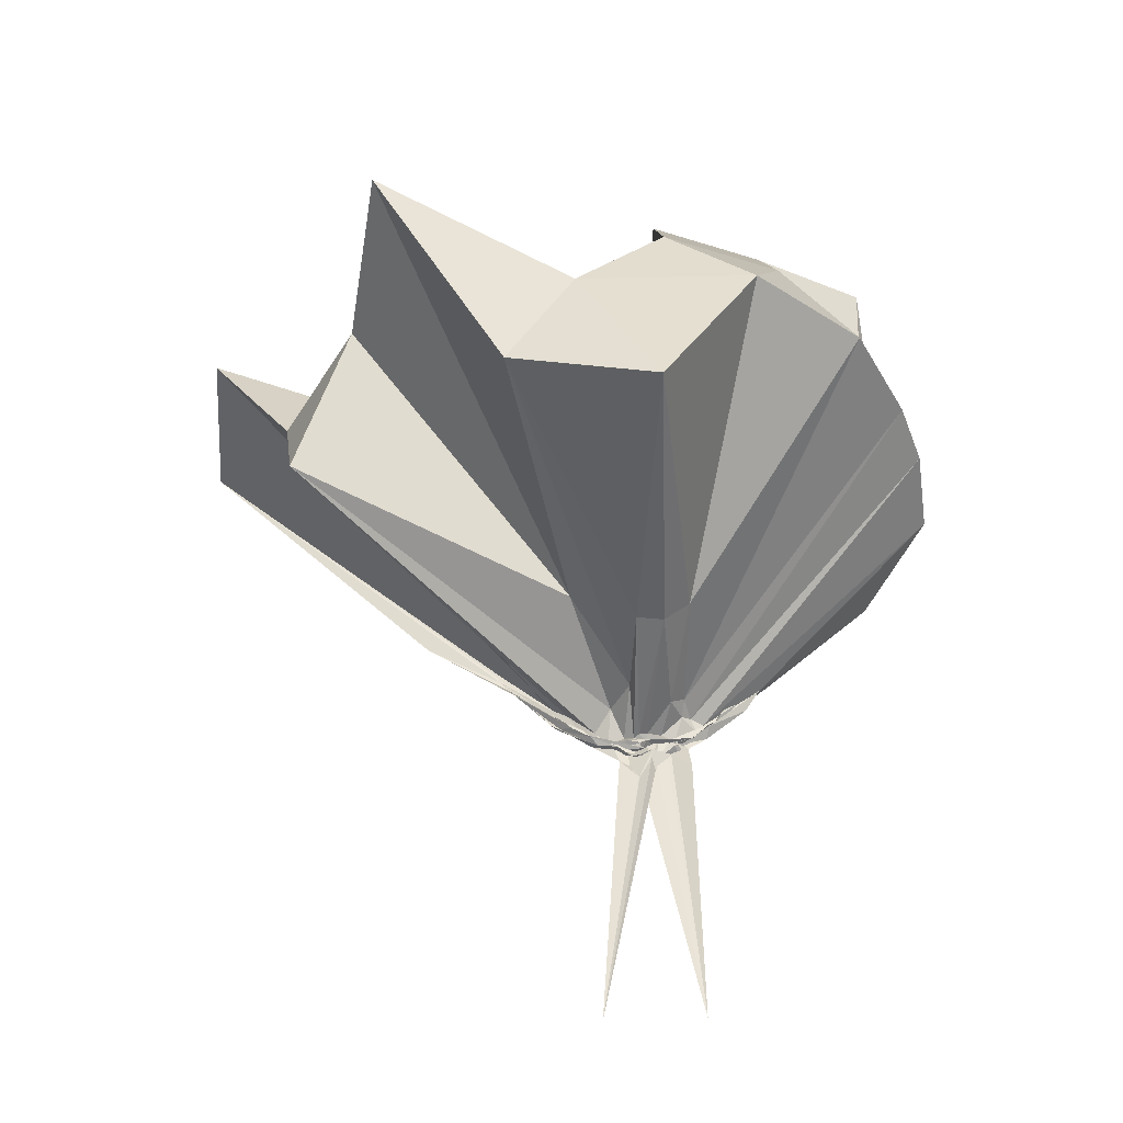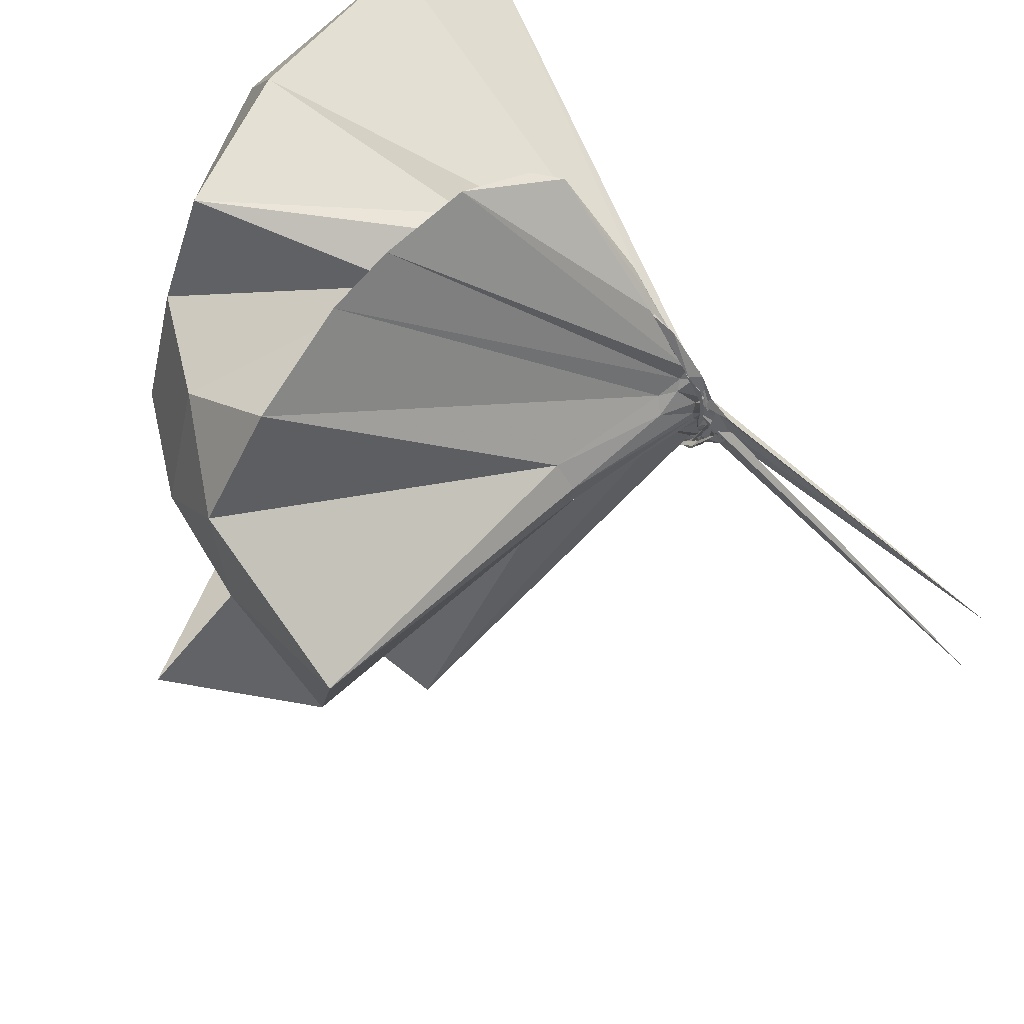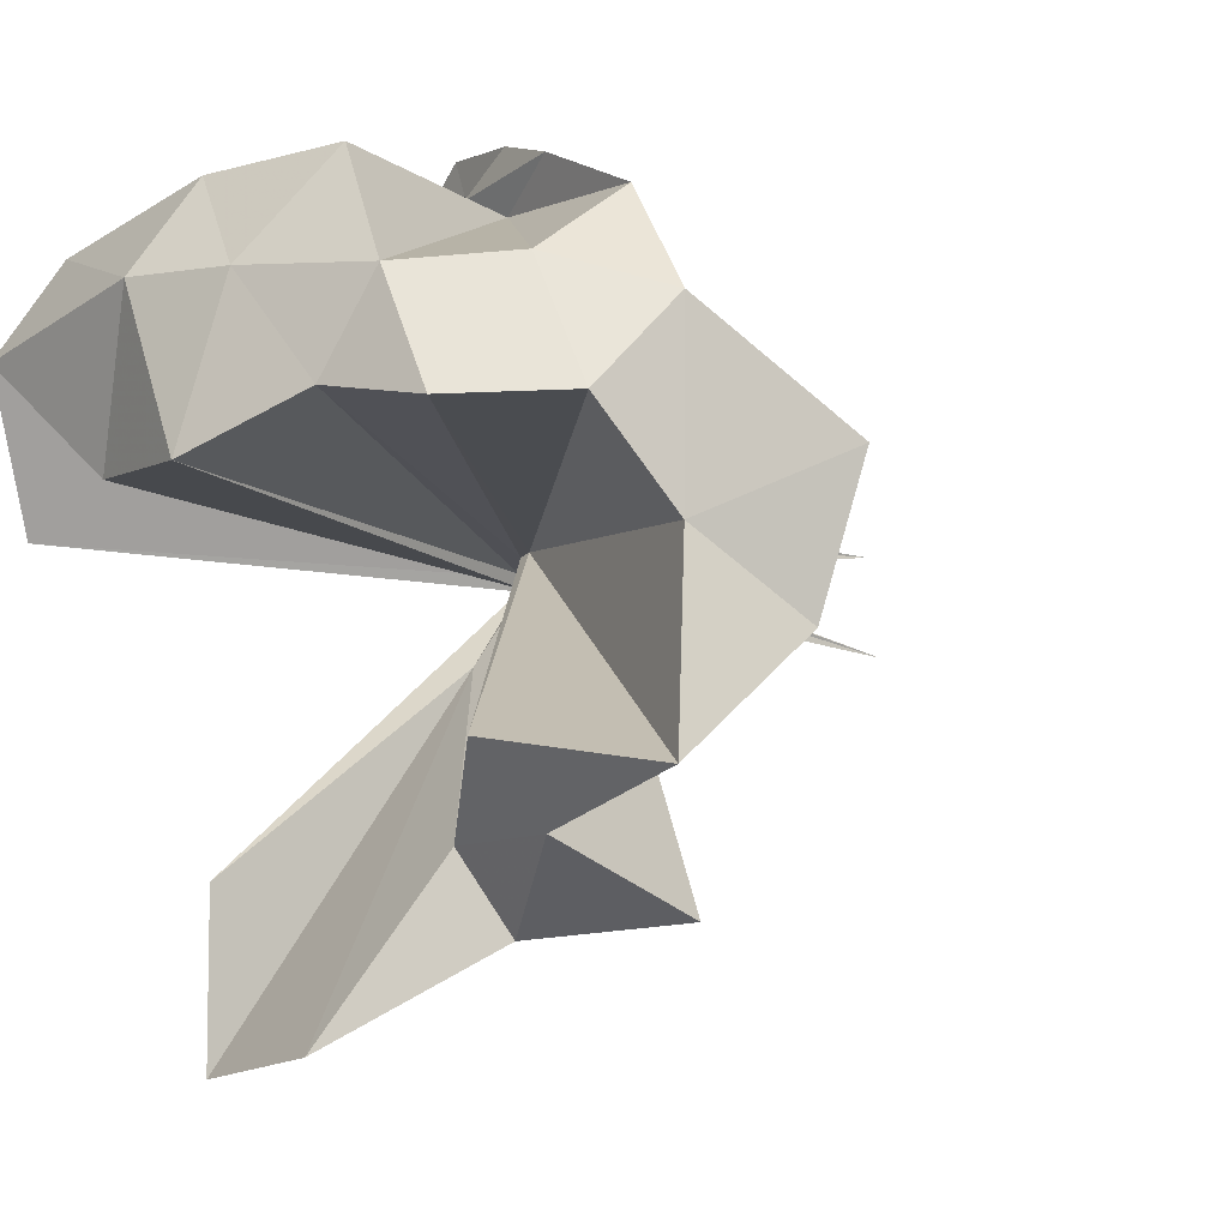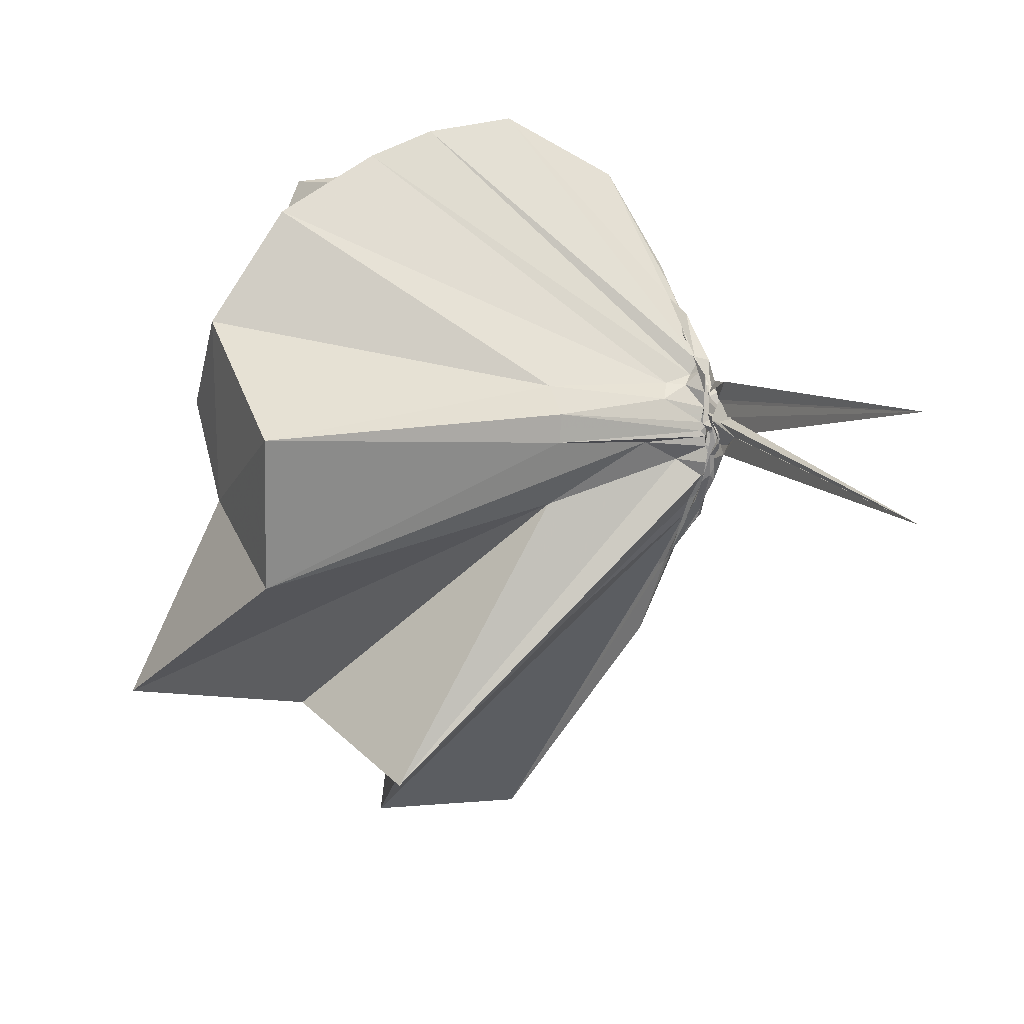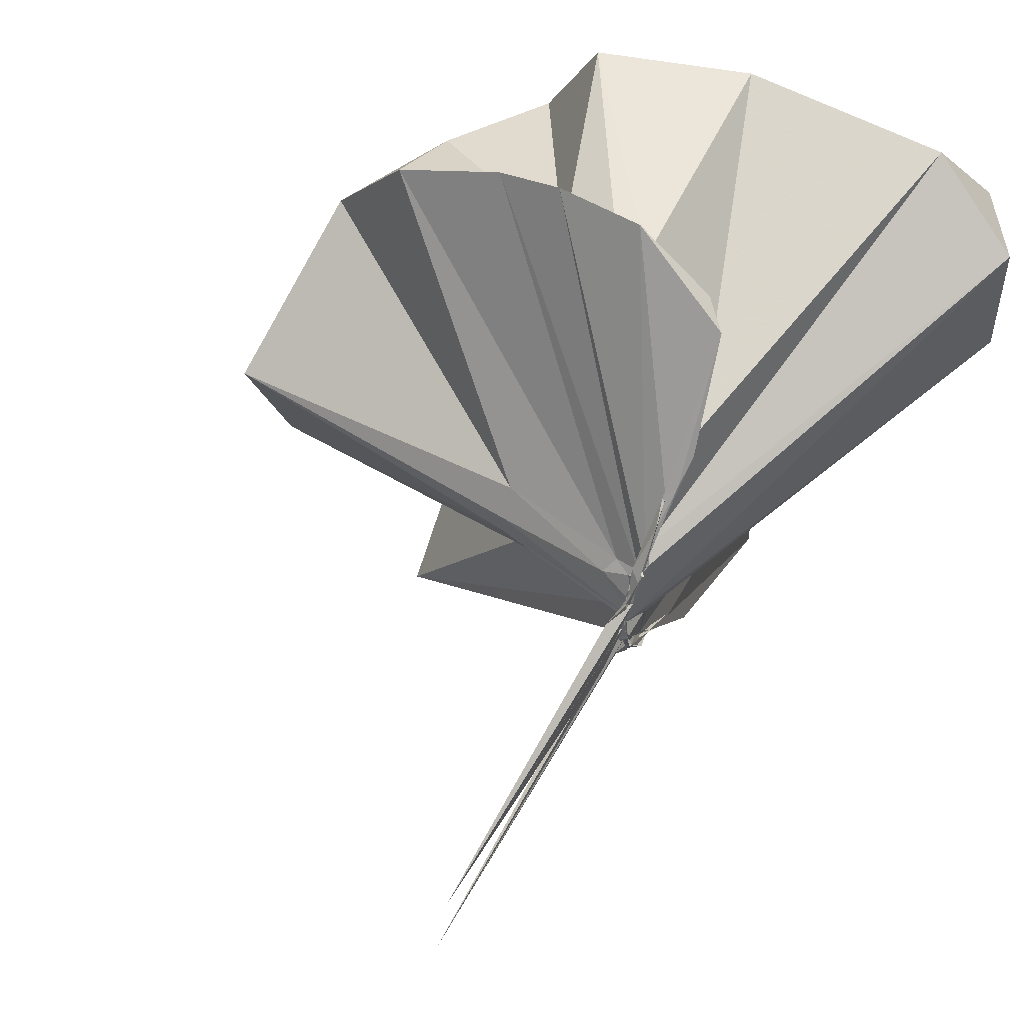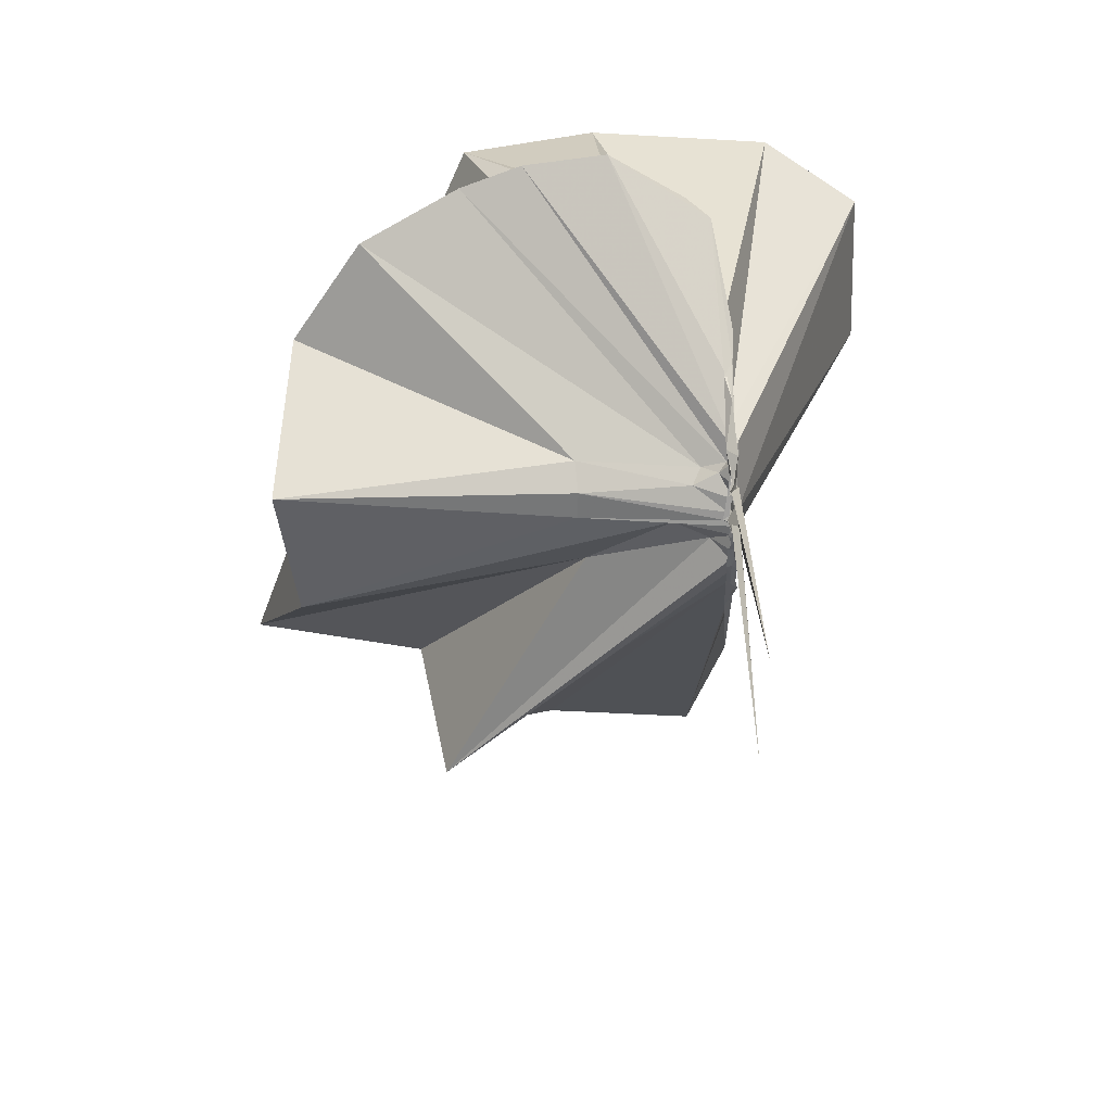
<metadata>
{"format":"obj","ext":"obj","renderer":"f3d","projection":"perspective","resolution":1024,"background":"white","views":[{"elev":-47.0,"azim":89.9,"up":"+Z"},{"elev":64.3,"azim":135.3,"up":"+Y"},{"elev":-11.6,"azim":54.4,"up":"+Y"},{"elev":9.3,"azim":152.9,"up":"+Y"},{"elev":61.2,"azim":-149.8,"up":"+Y"},{"elev":-60.7,"azim":-178.8,"up":"+Z"}]}
</metadata>
<code>
v -0.9206 -0.1059 1.118
v -1.006 -0.06946 -0.07436
v 0.03087 -0.06671 0.6527
v -0.09604 0.2178 0.6892
v -0.5401 0.447 0.4472
v -0.6537 0.5069 0.4768
v -0.6847 0.5181 0.4514
v -0.9032 0.5064 0.4368
v -1.006 0.2597 0.2051
v -0.999 0.08978 0.03478
v -0.987 0.06545 0.01233
v -0.989 0.01435 -0.03714
v -0.9715 -0.09823 -0.05905
v -1.001 -0.1103 -0.06337
v -0.9982 -0.243 -0.02562
v -0.9906 -0.3017 0.01636
v -1.001 -0.4634 0.1633
v -0.9317 -1.234 0.8561
v -0.545 -1.212 0.8672
v -0.4725 -0.8189 0.6011
v -0.1967 -0.6636 0.7514
v -0.8469 -0.1391 0.1844
v 0.05908 0.1454 0.4611
v -0.1179 0.3987 0.4523
v -0.3625 0.5251 0.4792
v -0.5146 0.5819 0.4726
v -0.7192 0.6117 0.4557
v -0.9614 0.4739 0.3863
v -1.001 0.2093 0.1483
v -1.001 0.05482 0.003024
v -0.9796 0.05778 0.003192
v -0.997 -0.08127 -0.05791
v -0.9925 -0.1067 -0.06643
v -0.9883 -0.2388 -0.03064
v -0.9976 -0.2755 -0.01001
v -1.001 -0.4452 0.1382
v -1.001 -0.6525 0.2808
v -1.009 -0.3174 0.05358
v -0.4394 -0.9903 0.4856
v -0.2043 -0.823 0.5768
v 0.2261 -0.754 0.6054
v 0.05061 -0.2802 0.4585
v -0.6284 -0.002093 0.06795
v -0.9231 -0.006483 0.03243
v -0.9831 0.01142 0.02169
v -1.001 0.04355 0.01769
v -0.9864 0.1871 0.1227
v -0.9809 0.1858 0.1174
v -0.9879 0.0632 -0.001231
v -1.011 0.05556 -0.007088
v -0.998 0.01254 -0.03363
v -1.003 -0.1019 -0.06655
v -1.01 -0.1706 -0.06117
v -1.008 -0.2415 -0.03941
v -0.9851 -0.2843 -0.007587
v -0.9853 -0.4138 0.09493
v -0.9866 -0.429 0.1074
v -0.9869 -0.2943 0.03256
v -0.283 -0.9492 0.1735
v -0.6513 -0.2904 0.1165
v 0.0541 -0.4413 0.1585
v 0.09082 -0.0862 0.06012
v -0.9031 -0.04059 0.005293
v -0.9645 -0.01109 0.01111
v -0.9967 0.0239 -0.005931
v -1.005 0.04269 0.001095
v -0.9966 0.1514 0.06473
v -0.9796 0.05658 -0.004139
v -1.008 0.05969 -0.01099
v -0.9993 0.009815 -0.04403
v -0.9987 -0.02882 -0.05878
v -1.011 -0.1182 -0.07051
v -1 -0.1797 -0.06701
v -0.9811 -0.237 -0.04104
v -1.012 -0.3257 0.01424
v -1.005 -0.3335 0.0173
v -1.008 -0.2432 -0.03215
v -0.9922 -0.2275 -0.01889
v -0.9458 -0.1888 0.02099
v -0.8585 -0.1432 0.01815
v -0.6319 -0.1315 0.02504
v -0.6357 -0.06424 0.02104
v -0.9954 -0.06285 -0.02245
v -1.004 -0.0313 -0.03901
v -0.9881 -0.007171 -0.0452
v -1.002 -0.008348 -0.04684
v -1.006 0.04935 -0.02425
v -0.9939 -0.01168 -0.05197
v -0.984 -0.03183 -0.06634
v -1.003 -0.02224 -0.07066
v -1.02 -0.09965 -0.08872
v -0.9956 -0.1406 -0.08862
v -0.9824 -0.1715 -0.0718
v -0.9928 -0.2211 -0.05846
v -0.9921 -0.2886 -0.02504
v -1.005 -0.2115 -0.05133
v -0.9943 -0.2093 -0.04959
v -1.001 -0.1947 -0.04704
v -0.9975 -0.1554 -0.03113
v -0.9951 -0.1314 -0.03196
v -0.9842 -0.1181 -0.02789
v -0.9851 -0.09731 -0.02482
v -0.1178 -0.08195 0.8933
v -0.2355 0.1873 0.9238
v -0.3581 0.4496 0.9274
v -0.7368 0.4992 0.4609
v -0.9886 0.2731 0.2671
v -0.9858 0.08673 0.04104
v -1.009 0.06609 0.01986
v -1.004 -0.0846 -0.05288
v -0.9912 -0.1168 -0.04924
v -1.009 -0.1526 -0.05605
v -1.001 -0.2764 0.02204
v -0.9155 -0.8608 0.8687
v -0.9049 -0.3814 0.2811
v -0.9626 -0.1688 0.1068
v -0.8829 -0.1432 0.1813
v -0.3496 -0.0266 0.9847
v -0.4995 0.2187 1.083
v -0.6879 0.4535 1.046
v -1.143 0.3954 1.107
v -1.375 0.2563 1.024
v -1.382 -0.1367 1.056
v -1.003 -0.182 0.02774
v -0.9906 -0.2073 0.08592
v -0.9816 -0.1868 0.1146
v -0.9668 -0.1568 0.128
v -0.5937 -0.1391 1.143
v -0.7334 0.2375 1.181
v -1.248 0.1864 1.213
v -0.9917 -0.1523 0.04019
v -0.9871 -0.184 0.09712
v -0.9908 -0.0278 -0.04768
v -1.006 -0.02488 -0.03947
v -0.9864 -0.02681 -0.05373
v -0.9996 0.002625 -0.06383
v -1.004 -0.04164 -0.06937
v -1.018 -0.07954 -0.09056
v -0.9897 -0.1198 -0.09309
v -1.012 -0.1626 -0.07571
v -1.013 -0.1679 -0.0727
v -1.007 -0.2352 -0.05139
v -0.9925 -0.1865 -0.0529
v -1.001 -0.1566 -0.05379
v -0.9852 -0.1491 -0.04717
v -0.9944 -0.1056 -0.0366
v -1.007 -0.1063 -0.04135
v -0.9905 -0.04299 -0.04258
v -1.007 -0.01547 -0.05196
v -0.9857 0.009509 -0.1291
v -1.004 -0.03968 -0.07786
v -0.98 -0.08578 -0.08195
v -0.9987 -0.12 -0.1576
v -1.002 -0.1676 -0.1024
v -1.008 -0.126 -0.0669
v -0.9918 -0.1069 -0.05033
v -0.9862 -0.07125 -0.04648
v -1.002 -0.07777 -0.1094
v -1.018 0.0187 -0.8677
v -1.007 -0.1113 -0.1733
v -1 -0.2177 -0.8889
v -0.9879 -0.08708 -0.0961
f 3 23 4
f 4 23 24
f 4 24 5
f 5 24 25
f 5 25 6
f 6 25 26
f 6 26 7
f 7 26 27
f 7 27 8
f 8 27 28
f 8 28 9
f 9 28 29
f 9 29 10
f 10 29 30
f 10 30 11
f 11 30 31
f 11 31 12
f 12 31 32
f 12 32 13
f 13 32 33
f 13 33 14
f 14 33 34
f 14 34 15
f 15 34 35
f 15 35 16
f 16 35 36
f 16 36 17
f 17 36 37
f 17 37 18
f 18 37 38
f 18 38 19
f 19 38 39
f 19 39 20
f 20 39 40
f 20 40 21
f 21 40 41
f 21 41 22
f 22 41 42
f 22 42 3
f 3 42 23
f 23 43 24
f 24 43 44
f 24 44 25
f 25 44 45
f 25 45 26
f 26 45 46
f 26 46 27
f 27 46 47
f 27 47 28
f 28 47 48
f 28 48 29
f 29 48 49
f 29 49 30
f 30 49 50
f 30 50 31
f 31 50 51
f 31 51 32
f 32 51 52
f 32 52 33
f 33 52 53
f 33 53 34
f 34 53 54
f 34 54 35
f 35 54 55
f 35 55 36
f 36 55 56
f 36 56 37
f 37 56 57
f 37 57 38
f 38 57 58
f 38 58 39
f 39 58 59
f 39 59 40
f 40 59 60
f 40 60 41
f 41 60 61
f 41 61 42
f 42 61 62
f 42 62 23
f 23 62 43
f 43 63 44
f 44 63 64
f 44 64 45
f 45 64 65
f 45 65 46
f 46 65 66
f 46 66 47
f 47 66 67
f 47 67 48
f 48 67 68
f 48 68 49
f 49 68 69
f 49 69 50
f 50 69 70
f 50 70 51
f 51 70 71
f 51 71 52
f 52 71 72
f 52 72 53
f 53 72 73
f 53 73 54
f 54 73 74
f 54 74 55
f 55 74 75
f 55 75 56
f 56 75 76
f 56 76 57
f 57 76 77
f 57 77 58
f 58 77 78
f 58 78 59
f 59 78 79
f 59 79 60
f 60 79 80
f 60 80 61
f 61 80 81
f 61 81 62
f 62 81 82
f 62 82 43
f 43 82 63
f 63 83 64
f 64 83 84
f 64 84 65
f 65 84 85
f 65 85 66
f 66 85 86
f 66 86 67
f 67 86 87
f 67 87 68
f 68 87 88
f 68 88 69
f 69 88 89
f 69 89 70
f 70 89 90
f 70 90 71
f 71 90 91
f 71 91 72
f 72 91 92
f 72 92 73
f 73 92 93
f 73 93 74
f 74 93 94
f 74 94 75
f 75 94 95
f 75 95 76
f 76 95 96
f 76 96 77
f 77 96 97
f 77 97 78
f 78 97 98
f 78 98 79
f 79 98 99
f 79 99 80
f 80 99 100
f 80 100 81
f 81 100 101
f 81 101 82
f 82 101 102
f 82 102 63
f 63 102 83
f 103 104 118
f 104 119 118
f 104 105 119
f 105 120 119
f 105 106 120
f 106 107 120
f 107 121 120
f 107 108 121
f 108 122 121
f 108 109 122
f 109 110 122
f 110 123 122
f 110 111 123
f 111 124 123
f 111 112 124
f 112 113 124
f 113 125 124
f 113 114 125
f 114 126 125
f 114 115 126
f 115 116 126
f 116 127 126
f 116 117 127
f 117 118 127
f 117 103 118
f 118 119 128
f 119 129 128
f 119 120 129
f 120 121 129
f 121 130 129
f 121 122 130
f 122 123 130
f 123 131 130
f 123 124 131
f 124 125 131
f 125 132 131
f 125 126 132
f 126 127 132
f 127 128 132
f 127 118 128
f 133 148 134
f 134 148 149
f 134 149 135
f 135 149 150
f 135 150 136
f 136 150 137
f 137 150 151
f 137 151 138
f 138 151 152
f 138 152 139
f 139 152 140
f 140 152 153
f 140 153 141
f 141 153 154
f 141 154 142
f 142 154 143
f 143 154 155
f 143 155 144
f 144 155 156
f 144 156 145
f 145 156 146
f 146 156 157
f 146 157 147
f 147 157 148
f 147 148 133
f 148 158 149
f 149 158 159
f 149 159 150
f 150 159 151
f 151 159 160
f 151 160 152
f 152 160 153
f 153 160 161
f 153 161 154
f 154 161 155
f 155 161 162
f 155 162 156
f 156 162 157
f 157 162 158
f 157 158 148
f 3 4 103
f 103 4 104
f 4 5 104
f 104 5 105
f 5 6 105
f 105 6 106
f 6 7 106
f 7 8 106
f 106 8 107
f 8 9 107
f 107 9 108
f 9 10 108
f 108 10 109
f 10 11 109
f 11 12 109
f 109 12 110
f 12 13 110
f 110 13 111
f 13 14 111
f 111 14 112
f 14 15 112
f 15 16 112
f 112 16 113
f 16 17 113
f 113 17 114
f 17 18 114
f 114 18 115
f 18 19 115
f 19 20 115
f 115 20 116
f 20 21 116
f 116 21 117
f 21 22 117
f 117 22 103
f 22 3 103
f 83 133 84
f 84 133 134
f 84 134 85
f 85 134 135
f 85 135 86
f 86 135 136
f 86 136 87
f 87 136 88
f 88 136 137
f 88 137 89
f 89 137 138
f 89 138 90
f 90 138 139
f 90 139 91
f 91 139 92
f 92 139 140
f 92 140 93
f 93 140 141
f 93 141 94
f 94 141 142
f 94 142 95
f 95 142 96
f 96 142 143
f 96 143 97
f 97 143 144
f 97 144 98
f 98 144 145
f 98 145 99
f 99 145 100
f 100 145 146
f 100 146 101
f 101 146 147
f 101 147 102
f 102 147 133
f 102 133 83
f 128 129 1
f 129 130 1
f 130 131 1
f 131 132 1
f 132 128 1
f 159 158 2
f 160 159 2
f 161 160 2
f 162 161 2
f 158 162 2

</code>
